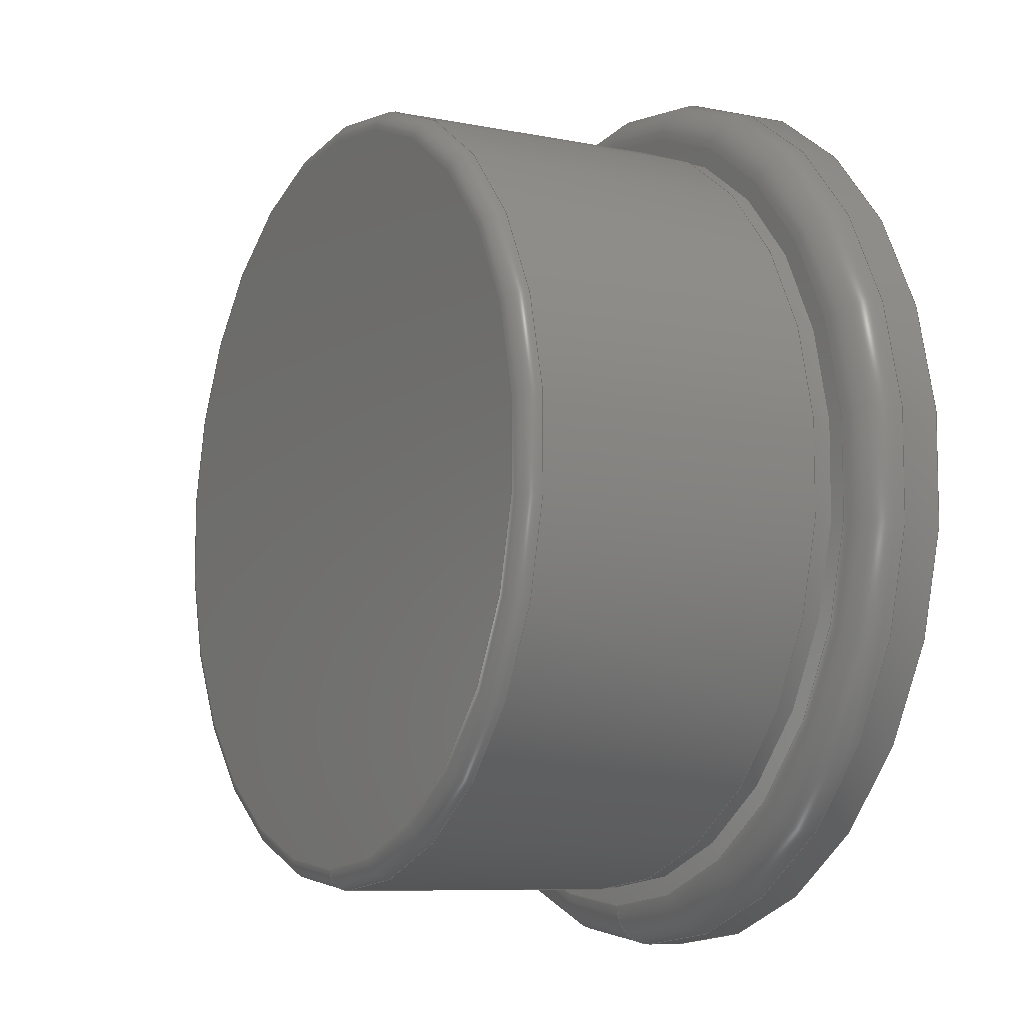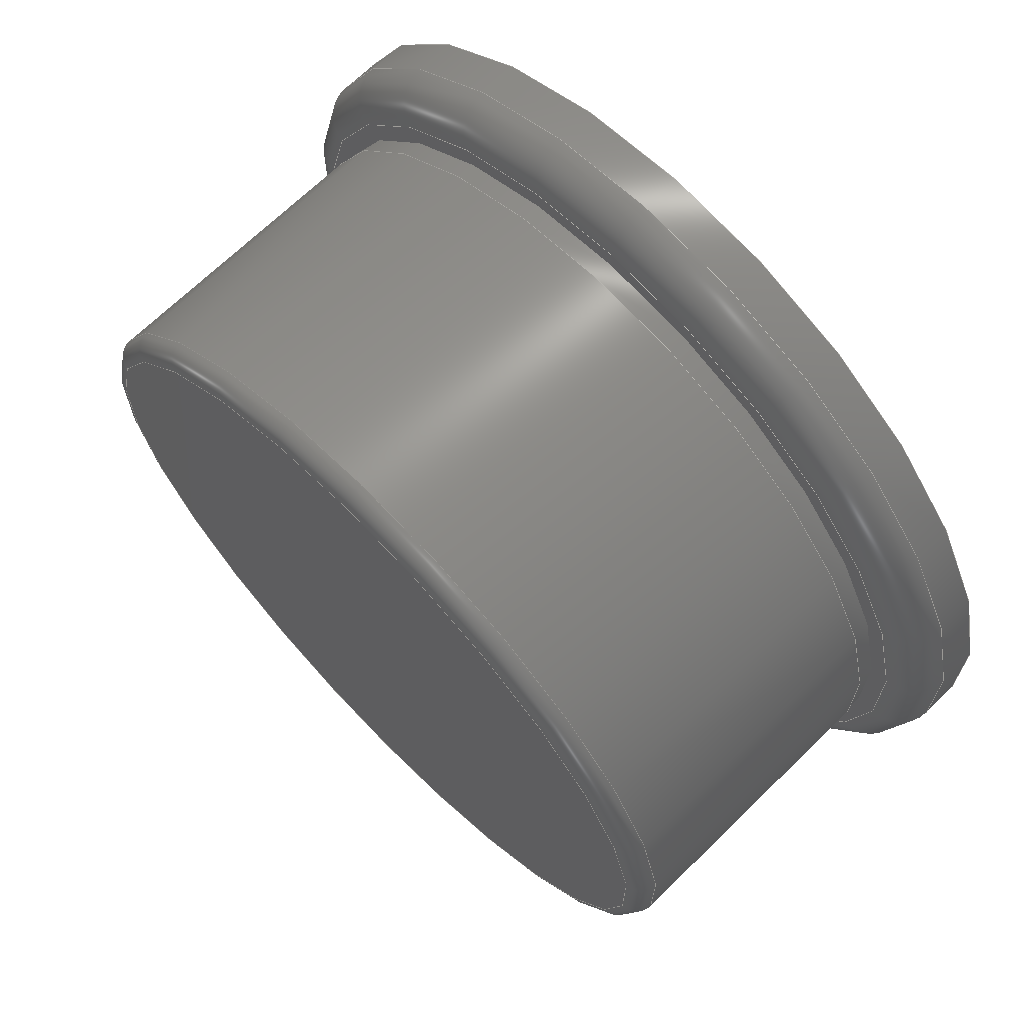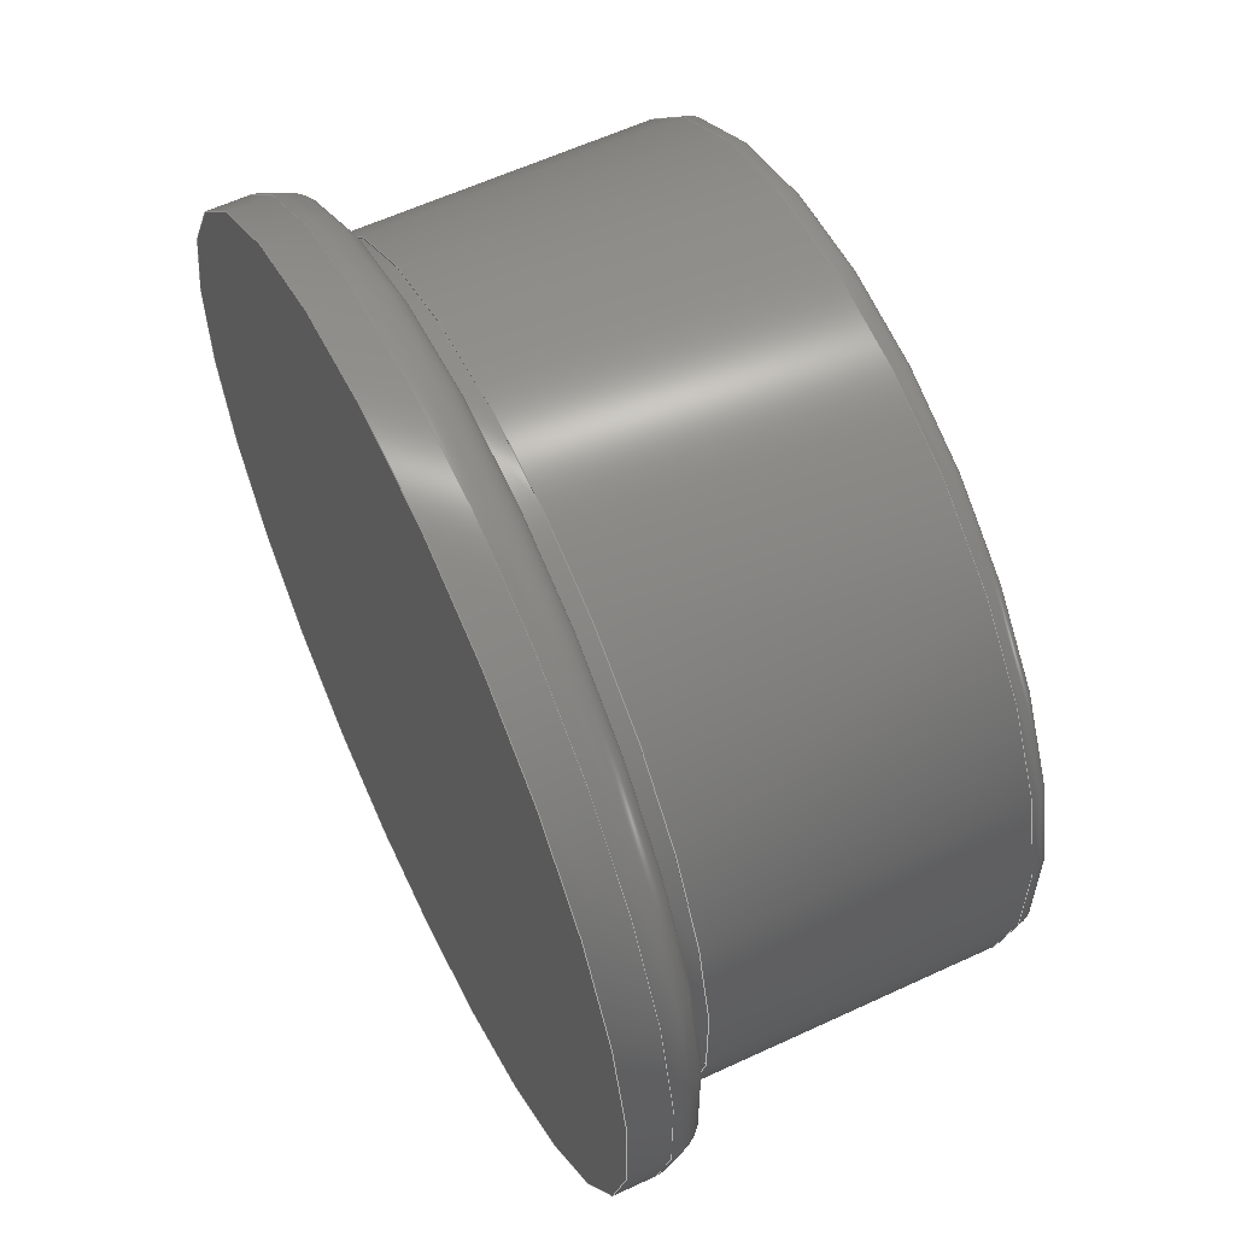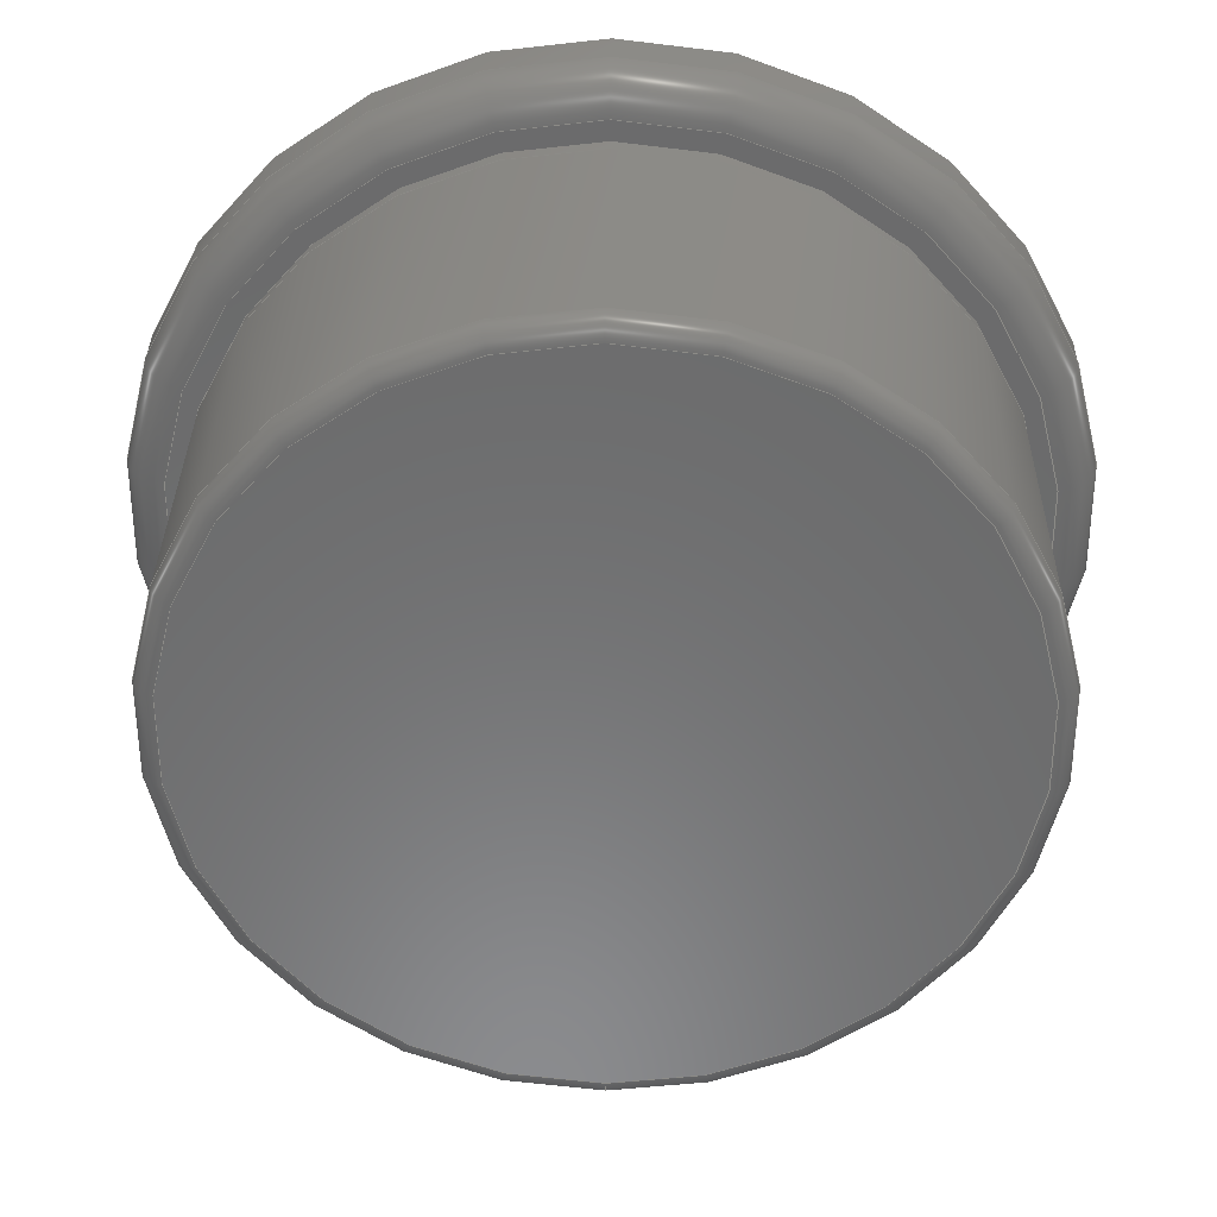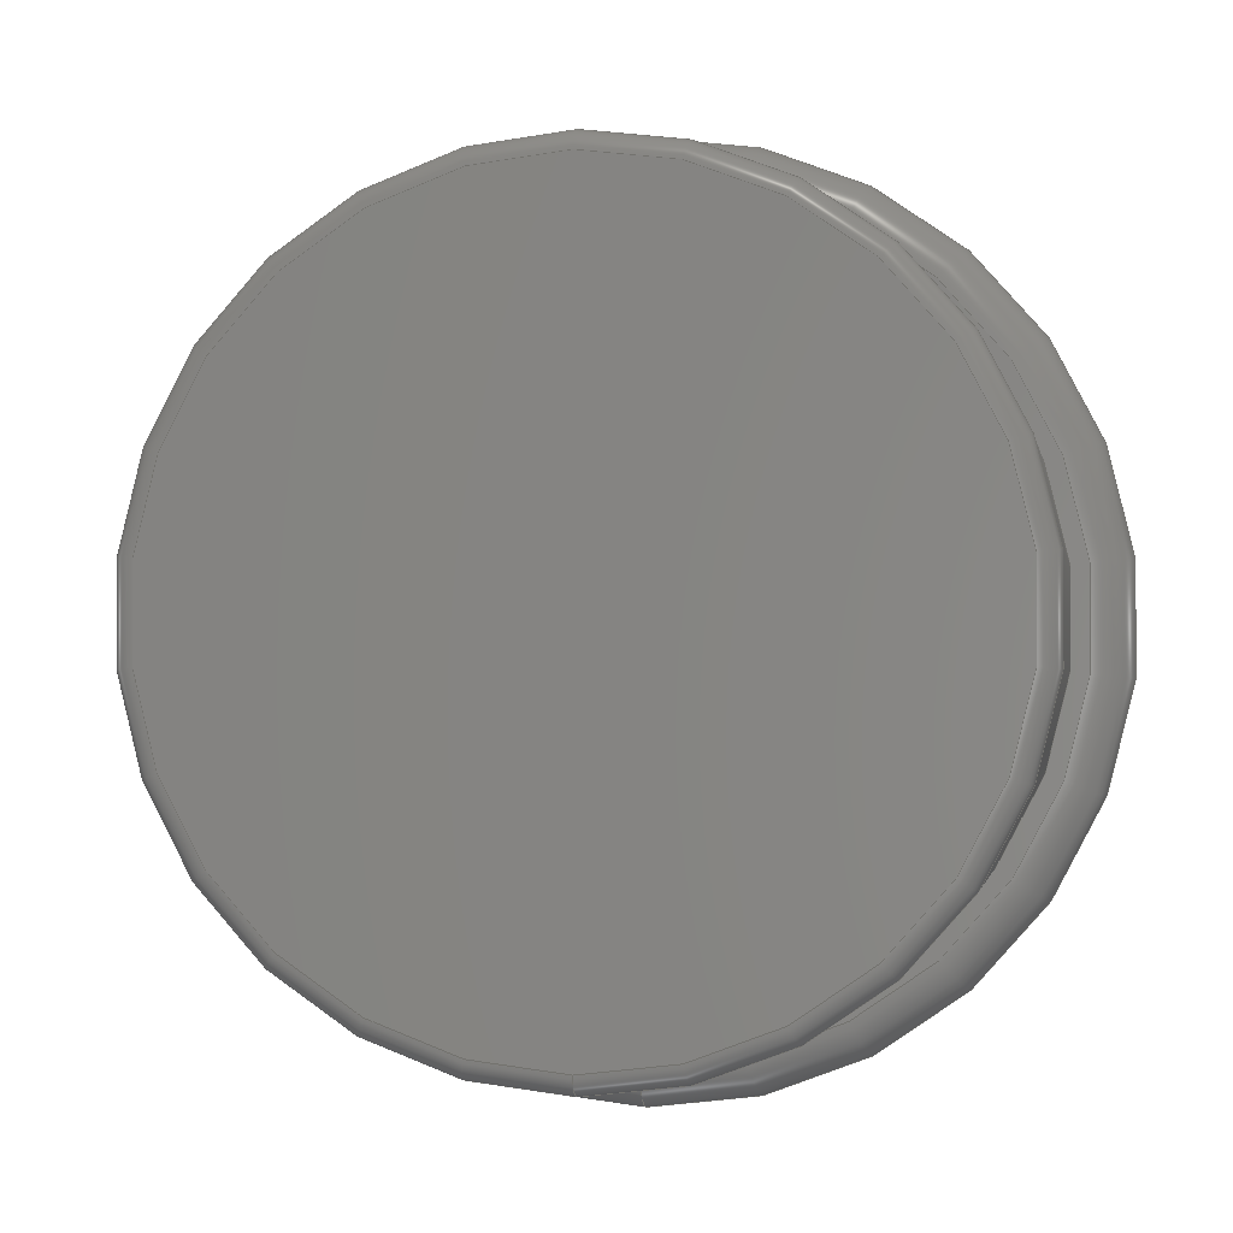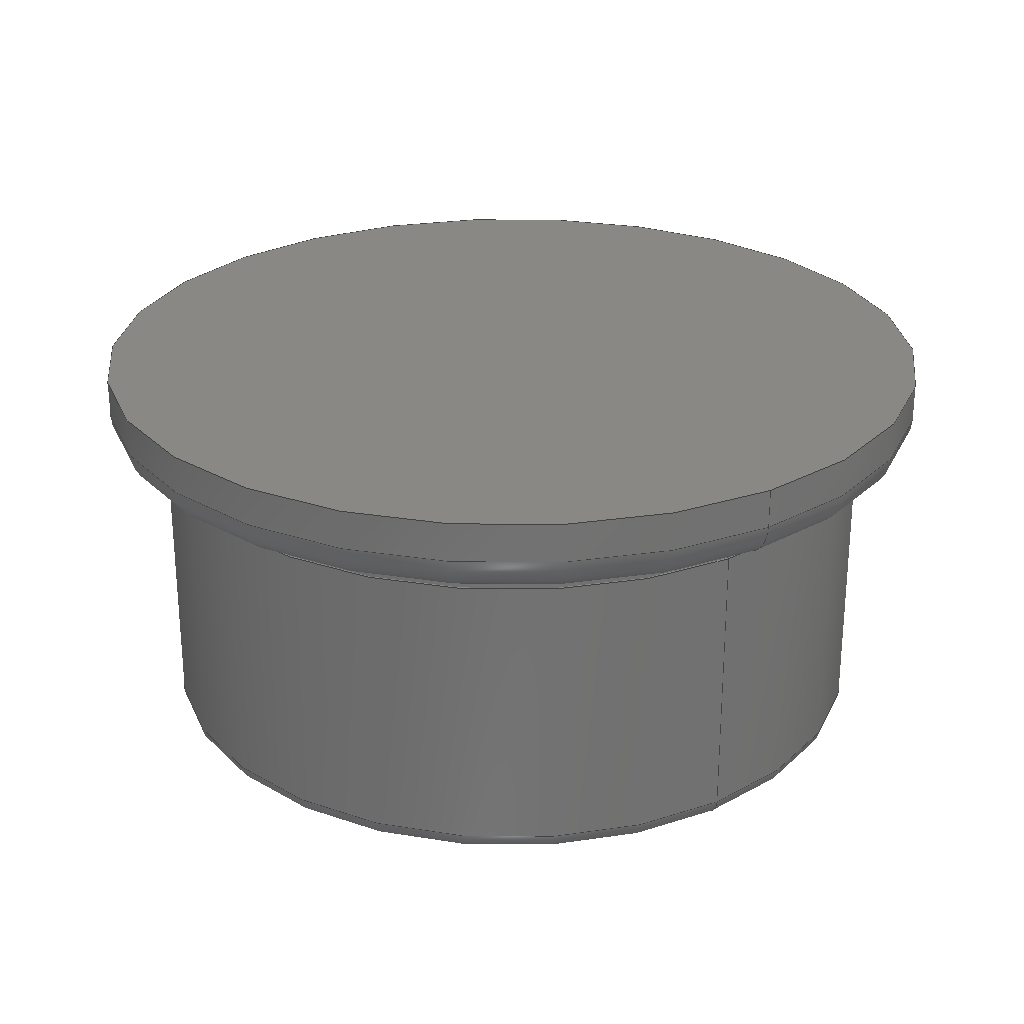
<metadata>
{"format":"step","ext":"step","renderer":"f3d","projection":"perspective","resolution":1024,"background":"white","views":[{"elev":-8.2,"azim":60.9,"up":"+Z"},{"elev":68.3,"azim":45.6,"up":"+Z"},{"elev":59.5,"azim":-115.6,"up":"+Z"},{"elev":32.9,"azim":0.8,"up":"+Z"},{"elev":-1.3,"azim":9.8,"up":"+Z"},{"elev":26.1,"azim":146.0,"up":"+Y"}]}
</metadata>
<code>
ISO-10303-21;
DATA;
#1=SHAPE_REPRESENTATION_RELATIONSHIP('SRR','None',#189,#2);
#2=ADVANCED_BREP_SHAPE_REPRESENTATION($,(#95),#177);
#3=STYLED_ITEM($,(#197),#95);
#4=PLANE($,#105);
#5=PLANE($,#106);
#6=PLANE($,#112);
#7=PLANE($,#113);
#8=TOROIDAL_SURFACE($,#103,0.206,0.02);
#9=TOROIDAL_SURFACE($,#110,0.187,0.01);
#10=FACE_BOUND($,#27,.T.);
#11=FACE_BOUND($,#29,.T.);
#12=FACE_BOUND($,#31,.T.);
#13=FACE_BOUND($,#32,.T.);
#14=FACE_BOUND($,#33,.T.);
#15=FACE_BOUND($,#36,.T.);
#16=FACE_BOUND($,#38,.T.);
#17=FACE_BOUND($,#40,.T.);
#18=FACE_BOUND($,#41,.T.);
#19=FACE_OUTER_BOUND($,#26,.T.);
#20=FACE_OUTER_BOUND($,#28,.T.);
#21=FACE_OUTER_BOUND($,#30,.T.);
#22=FACE_OUTER_BOUND($,#34,.T.);
#23=FACE_OUTER_BOUND($,#35,.T.);
#24=FACE_OUTER_BOUND($,#37,.T.);
#25=FACE_OUTER_BOUND($,#39,.T.);
#26=EDGE_LOOP($,(#66));
#27=EDGE_LOOP($,(#67));
#28=EDGE_LOOP($,(#68));
#29=EDGE_LOOP($,(#69));
#30=EDGE_LOOP($,(#70));
#31=EDGE_LOOP($,(#71));
#32=EDGE_LOOP($,(#72));
#33=EDGE_LOOP($,(#73));
#34=EDGE_LOOP($,(#74));
#35=EDGE_LOOP($,(#75));
#36=EDGE_LOOP($,(#76));
#37=EDGE_LOOP($,(#77));
#38=EDGE_LOOP($,(#78));
#39=EDGE_LOOP($,(#79));
#40=EDGE_LOOP($,(#80));
#41=EDGE_LOOP($,(#81));
#42=CIRCLE($,#98,0.196);
#43=CIRCLE($,#99,0.196);
#44=CIRCLE($,#101,0.226);
#45=CIRCLE($,#102,0.226);
#46=CIRCLE($,#104,0.206);
#47=CIRCLE($,#108,0.197);
#48=CIRCLE($,#109,0.197);
#49=CIRCLE($,#111,0.187);
#50=VERTEX_POINT($,#152);
#51=VERTEX_POINT($,#154);
#52=VERTEX_POINT($,#157);
#53=VERTEX_POINT($,#159);
#54=VERTEX_POINT($,#162);
#55=VERTEX_POINT($,#167);
#56=VERTEX_POINT($,#169);
#57=VERTEX_POINT($,#172);
#58=EDGE_CURVE($,#50,#50,#42,.T.);
#59=EDGE_CURVE($,#51,#51,#43,.T.);
#60=EDGE_CURVE($,#52,#52,#44,.T.);
#61=EDGE_CURVE($,#53,#53,#45,.T.);
#62=EDGE_CURVE($,#54,#54,#46,.T.);
#63=EDGE_CURVE($,#55,#55,#47,.T.);
#64=EDGE_CURVE($,#56,#56,#48,.T.);
#65=EDGE_CURVE($,#57,#57,#49,.T.);
#66=ORIENTED_EDGE($,*,*,#58,.T.);
#67=ORIENTED_EDGE($,*,*,#59,.F.);
#68=ORIENTED_EDGE($,*,*,#60,.F.);
#69=ORIENTED_EDGE($,*,*,#61,.T.);
#70=ORIENTED_EDGE($,*,*,#62,.F.);
#71=ORIENTED_EDGE($,*,*,#60,.T.);
#72=ORIENTED_EDGE($,*,*,#58,.F.);
#73=ORIENTED_EDGE($,*,*,#62,.T.);
#74=ORIENTED_EDGE($,*,*,#61,.F.);
#75=ORIENTED_EDGE($,*,*,#63,.F.);
#76=ORIENTED_EDGE($,*,*,#64,.T.);
#77=ORIENTED_EDGE($,*,*,#65,.F.);
#78=ORIENTED_EDGE($,*,*,#63,.T.);
#79=ORIENTED_EDGE($,*,*,#65,.T.);
#80=ORIENTED_EDGE($,*,*,#59,.T.);
#81=ORIENTED_EDGE($,*,*,#64,.F.);
#82=CYLINDRICAL_SURFACE($,#97,0.196);
#83=CYLINDRICAL_SURFACE($,#100,0.226);
#84=CYLINDRICAL_SURFACE($,#107,0.197);
#85=ADVANCED_FACE($,(#19,#10),#82,.T.);
#86=ADVANCED_FACE($,(#20,#11),#83,.T.);
#87=ADVANCED_FACE($,(#21,#12),#8,.T.);
#88=ADVANCED_FACE($,(#13,#14),#4,.T.);
#89=ADVANCED_FACE($,(#22),#5,.T.);
#90=ADVANCED_FACE($,(#23,#15),#84,.T.);
#91=ADVANCED_FACE($,(#24,#16),#9,.T.);
#92=ADVANCED_FACE($,(#25),#6,.T.);
#93=ADVANCED_FACE($,(#17,#18),#7,.T.);
#94=CLOSED_SHELL($,(#85,#86,#87,#88,#89,#90,#91,#92,#93));
#95=MANIFOLD_SOLID_BREP('Solid1',#94);
#96=AXIS2_PLACEMENT_3D('placement',#150,#114,#115);
#97=AXIS2_PLACEMENT_3D($,#151,#116,#117);
#98=AXIS2_PLACEMENT_3D($,#153,#118,#119);
#99=AXIS2_PLACEMENT_3D($,#155,#120,#121);
#100=AXIS2_PLACEMENT_3D($,#156,#122,#123);
#101=AXIS2_PLACEMENT_3D($,#158,#124,#125);
#102=AXIS2_PLACEMENT_3D($,#160,#126,#127);
#103=AXIS2_PLACEMENT_3D($,#161,#128,#129);
#104=AXIS2_PLACEMENT_3D($,#163,#130,#131);
#105=AXIS2_PLACEMENT_3D($,#164,#132,#133);
#106=AXIS2_PLACEMENT_3D($,#165,#134,#135);
#107=AXIS2_PLACEMENT_3D($,#166,#136,#137);
#108=AXIS2_PLACEMENT_3D($,#168,#138,#139);
#109=AXIS2_PLACEMENT_3D($,#170,#140,#141);
#110=AXIS2_PLACEMENT_3D($,#171,#142,#143);
#111=AXIS2_PLACEMENT_3D($,#173,#144,#145);
#112=AXIS2_PLACEMENT_3D($,#174,#146,#147);
#113=AXIS2_PLACEMENT_3D($,#175,#148,#149);
#114=DIRECTION('axis',(0,0,1));
#115=DIRECTION('refdir',(1,0,0));
#116=DIRECTION('center_axis',(0,-1,0));
#117=DIRECTION('ref_axis',(0,0,-1));
#118=DIRECTION('center_axis',(0,-1,0));
#119=DIRECTION('ref_axis',(0,0,-1));
#120=DIRECTION('center_axis',(0,-1,0));
#121=DIRECTION('ref_axis',(0,0,-1));
#122=DIRECTION('center_axis',(0,-1,0));
#123=DIRECTION('ref_axis',(0,0,-1));
#124=DIRECTION('center_axis',(0,-1,0));
#125=DIRECTION('ref_axis',(0,0,-1));
#126=DIRECTION('center_axis',(0,-1,0));
#127=DIRECTION('ref_axis',(0,0,-1));
#128=DIRECTION('center_axis',(0,-1,0));
#129=DIRECTION('ref_axis',(0,0,-1));
#130=DIRECTION('center_axis',(0,-1,0));
#131=DIRECTION('ref_axis',(0,0,-1));
#132=DIRECTION('center_axis',(0,-1,0));
#133=DIRECTION('ref_axis',(0,0,-1));
#134=DIRECTION('center_axis',(0,1,0));
#135=DIRECTION('ref_axis',(0,0,1));
#136=DIRECTION('center_axis',(0,-1,0));
#137=DIRECTION('ref_axis',(0,0,-1));
#138=DIRECTION('center_axis',(0,-1,0));
#139=DIRECTION('ref_axis',(0,0,-1));
#140=DIRECTION('center_axis',(0,-1,0));
#141=DIRECTION('ref_axis',(0,0,-1));
#142=DIRECTION('center_axis',(0,-1,0));
#143=DIRECTION('ref_axis',(0,0,-1));
#144=DIRECTION('center_axis',(0,-1,0));
#145=DIRECTION('ref_axis',(0,0,-1));
#146=DIRECTION('center_axis',(0,-1,0));
#147=DIRECTION('ref_axis',(0,0,-1));
#148=DIRECTION('center_axis',(0,1,0));
#149=DIRECTION('ref_axis',(0,0,1));
#150=CARTESIAN_POINT('',(0,0,0));
#151=CARTESIAN_POINT('Origin',(0,0,0));
#152=CARTESIAN_POINT('',(0,0.01,-0.196));
#153=CARTESIAN_POINT('Origin',(0,0.01,0));
#154=CARTESIAN_POINT('',(-2.4e-17,0,0.196));
#155=CARTESIAN_POINT('Origin',(0,0,0));
#156=CARTESIAN_POINT('Origin',(0,0.04,0));
#157=CARTESIAN_POINT('',(0,0.03,-0.226));
#158=CARTESIAN_POINT('Origin',(0,0.03,0));
#159=CARTESIAN_POINT('',(0,0.05,-0.226));
#160=CARTESIAN_POINT('Origin',(0,0.05,0));
#161=CARTESIAN_POINT('Origin',(0,0.03,0));
#162=CARTESIAN_POINT('',(0,0.01,-0.206));
#163=CARTESIAN_POINT('Origin',(0,0.01,0));
#164=CARTESIAN_POINT('Origin',(0,0.01,-0.201));
#165=CARTESIAN_POINT('Origin',(0,0.05,-0.113));
#166=CARTESIAN_POINT('Origin',(0,-0.0735,0));
#167=CARTESIAN_POINT('',(0,-0.147,-0.197));
#168=CARTESIAN_POINT('Origin',(0,-0.147,0));
#169=CARTESIAN_POINT('',(0,0,-0.197));
#170=CARTESIAN_POINT('Origin',(0,0,0));
#171=CARTESIAN_POINT('Origin',(0,-0.147,0));
#172=CARTESIAN_POINT('',(0,-0.157,-0.187));
#173=CARTESIAN_POINT('Origin',(0,-0.157,0));
#174=CARTESIAN_POINT('Origin',(0,-0.157,-0.0935));
#175=CARTESIAN_POINT('Origin',(0,0,-0.0985));
#176=UNCERTAINTY_MEASURE_WITH_UNIT(LENGTH_MEASURE(0.0003937),
#178,'DISTANCE_ACCURACY_VALUE',
'Maximum model space distance between geometric entities at asserted c
onnectivities');
#177=(
GEOMETRIC_REPRESENTATION_CONTEXT(3)
GLOBAL_UNCERTAINTY_ASSIGNED_CONTEXT((#176))
GLOBAL_UNIT_ASSIGNED_CONTEXT((#178,#184,#181))
REPRESENTATION_CONTEXT('','3D')
);
#178=(
CONVERSION_BASED_UNIT('__CONSTANT UNIT inch',#180)
LENGTH_UNIT()
NAMED_UNIT(#183)
);
#179=(
LENGTH_UNIT()
NAMED_UNIT(*)
SI_UNIT(.MILLI.,.METRE.)
);
#180=LENGTH_MEASURE_WITH_UNIT(LENGTH_MEASURE(25.4),#179);
#181=(
NAMED_UNIT(*)
SI_UNIT($,.STERADIAN.)
SOLID_ANGLE_UNIT()
);
#182=DIMENSIONAL_EXPONENTS(0,0,0,0,0,0,0);
#183=DIMENSIONAL_EXPONENTS(1,0,0,0,0,0,0);
#184=(
CONVERSION_BASED_UNIT('degree',#186)
NAMED_UNIT(#182)
PLANE_ANGLE_UNIT()
);
#185=(
NAMED_UNIT(*)
PLANE_ANGLE_UNIT()
SI_UNIT($,.RADIAN.)
);
#186=PLANE_ANGLE_MEASURE_WITH_UNIT(PLANE_ANGLE_MEASURE(0.01745),#185);
#187=SHAPE_DEFINITION_REPRESENTATION(#188,#189);
#188=PRODUCT_DEFINITION_SHAPE('',$,#191);
#189=SHAPE_REPRESENTATION('',(#96),#177);
#190=PRODUCT_DEFINITION_CONTEXT('3D Mechanical Parts',#194,'design');
#191=PRODUCT_DEFINITION('SB40-trmnl_hold','SB40-trmnl_hold',#192,#190);
#192=PRODUCT_DEFINITION_FORMATION('',$,#196);
#193=APPLICATION_PROTOCOL_DEFINITION('international standard',
'automotive_design',2009,#194);
#194=APPLICATION_CONTEXT(
'Core Data for Automotive Mechanical Design Process');
#195=PRODUCT_CONTEXT('3D Mechanical Parts',#194,'mechanical');
#196=PRODUCT('SB40-trmnl_hold','SB40-trmnl_hold',$,(#195));
#197=PRESENTATION_STYLE_ASSIGNMENT((#198));
#198=SURFACE_STYLE_USAGE(.BOTH.,#199);
#199=SURFACE_SIDE_STYLE($,(#200));
#200=SURFACE_STYLE_FILL_AREA(#201);
#201=FILL_AREA_STYLE($,(#202));
#202=FILL_AREA_STYLE_COLOUR($,#203);
#203=COLOUR_RGB('',0.8,0.8,0.8);
ENDSEC;
END-ISO-10303-21;

</code>
